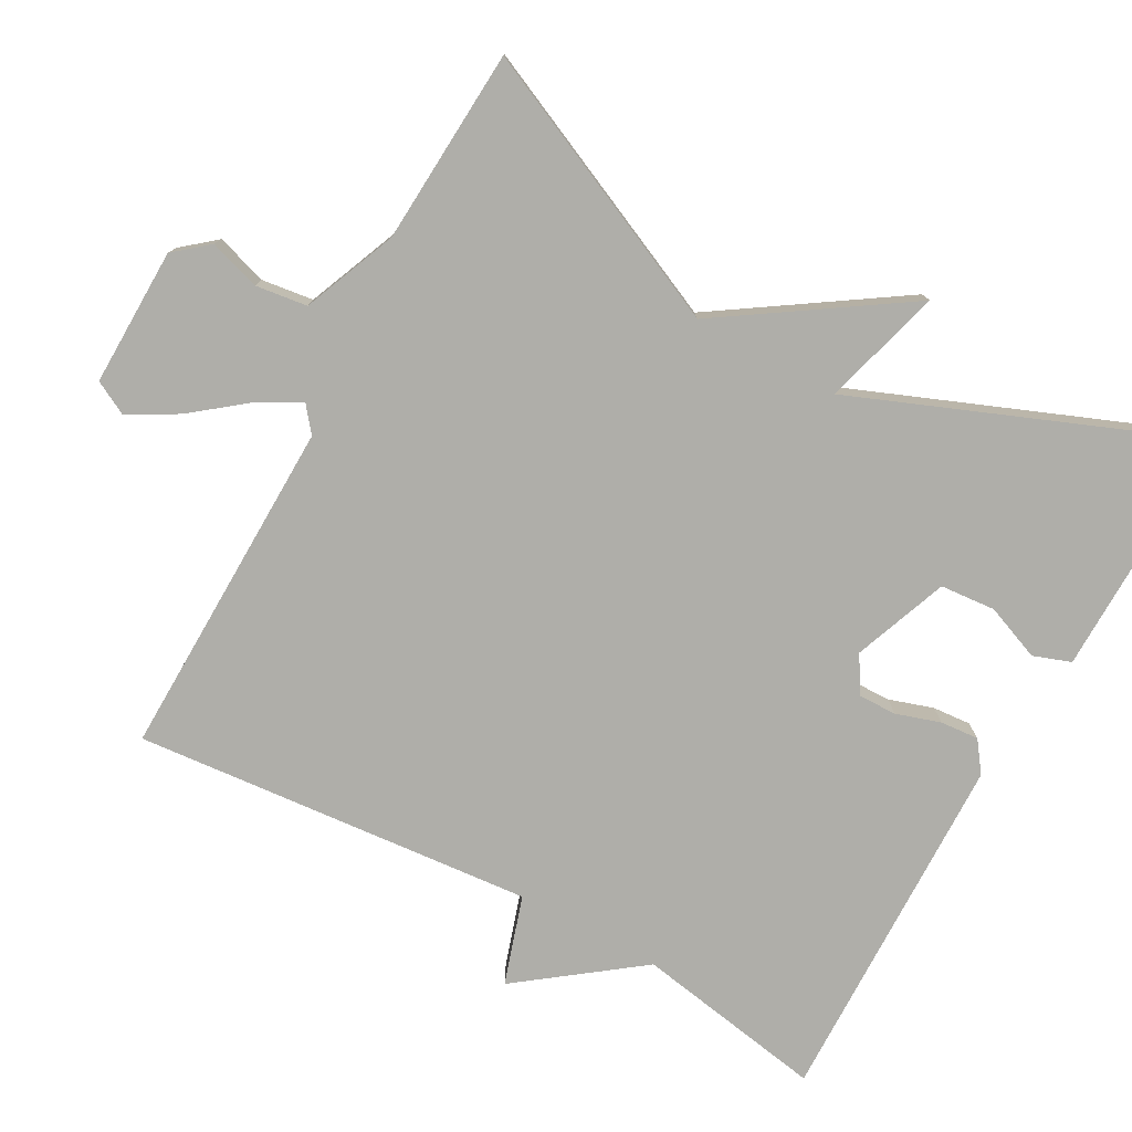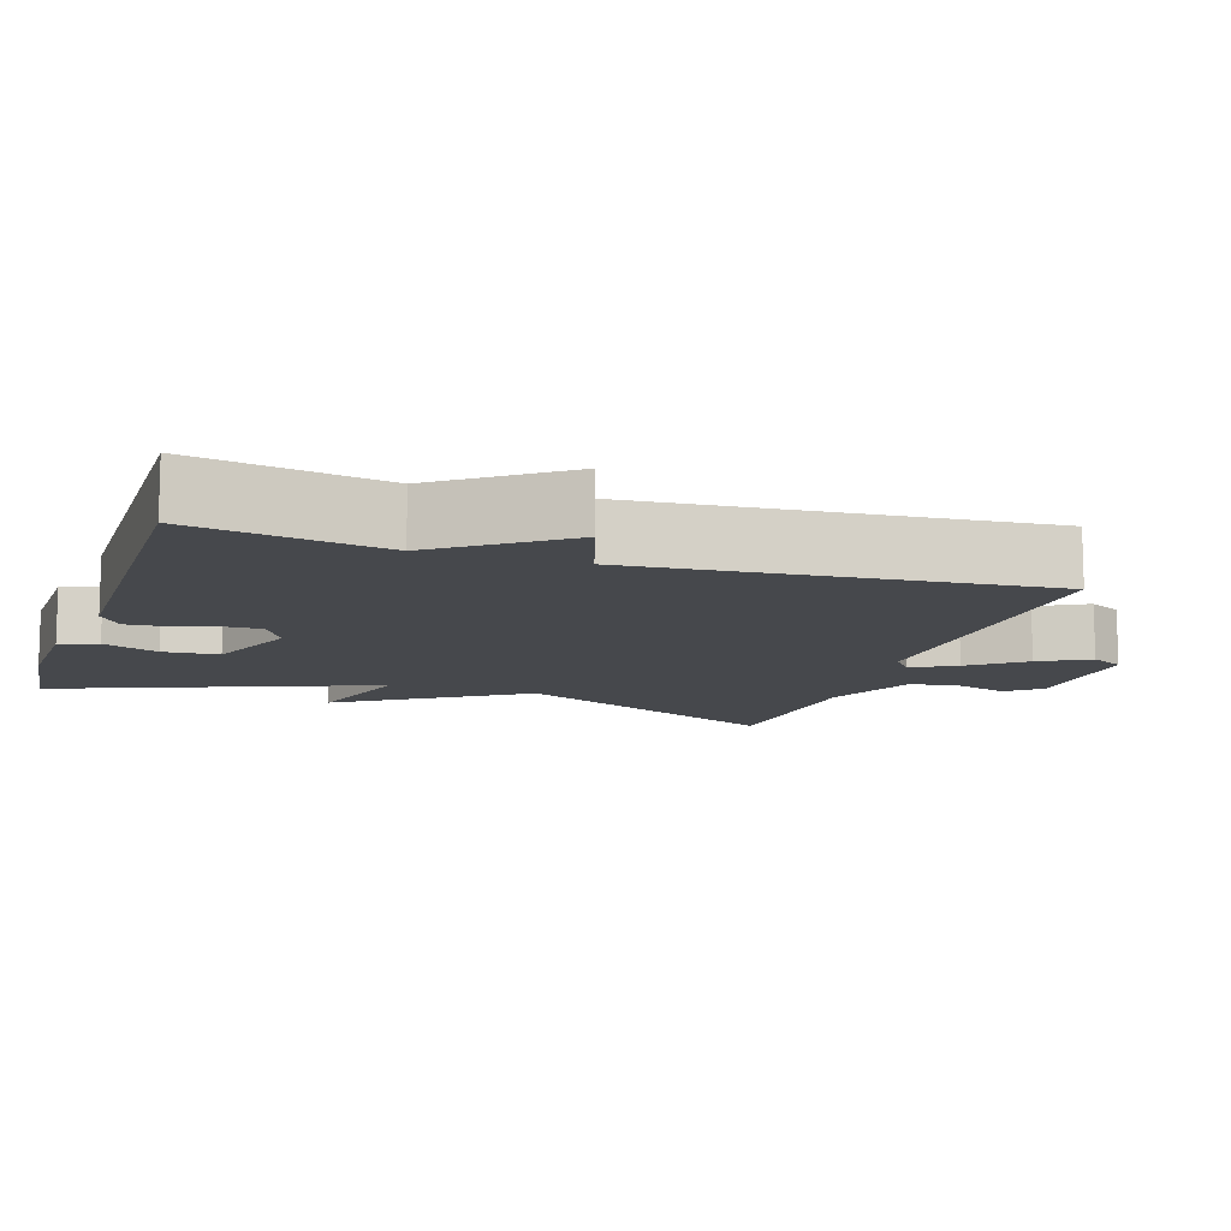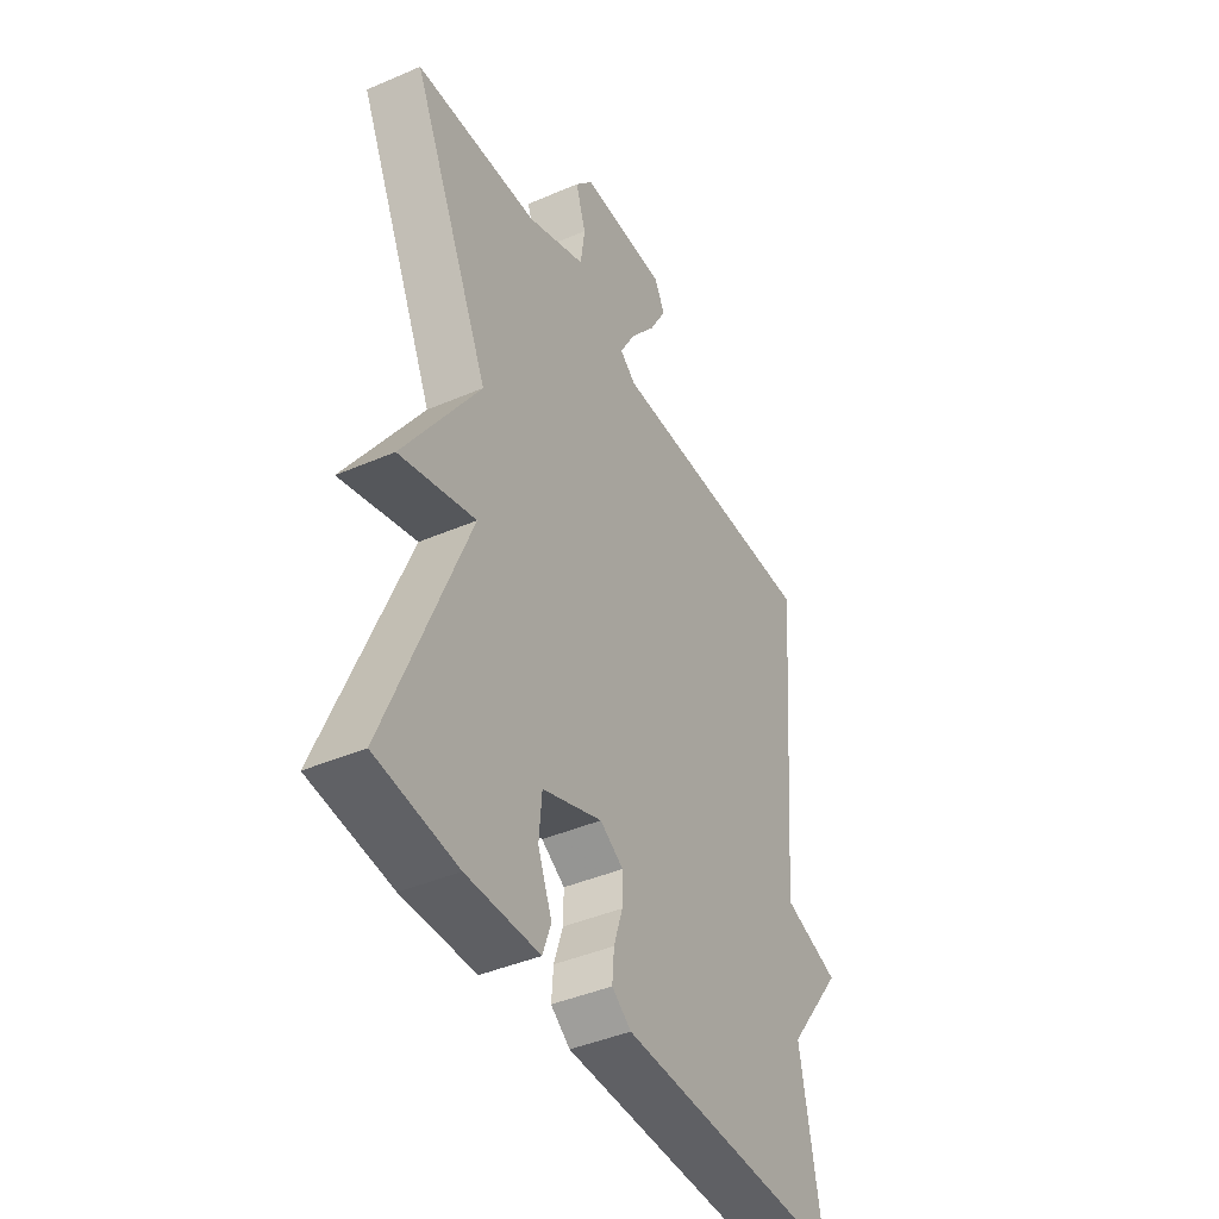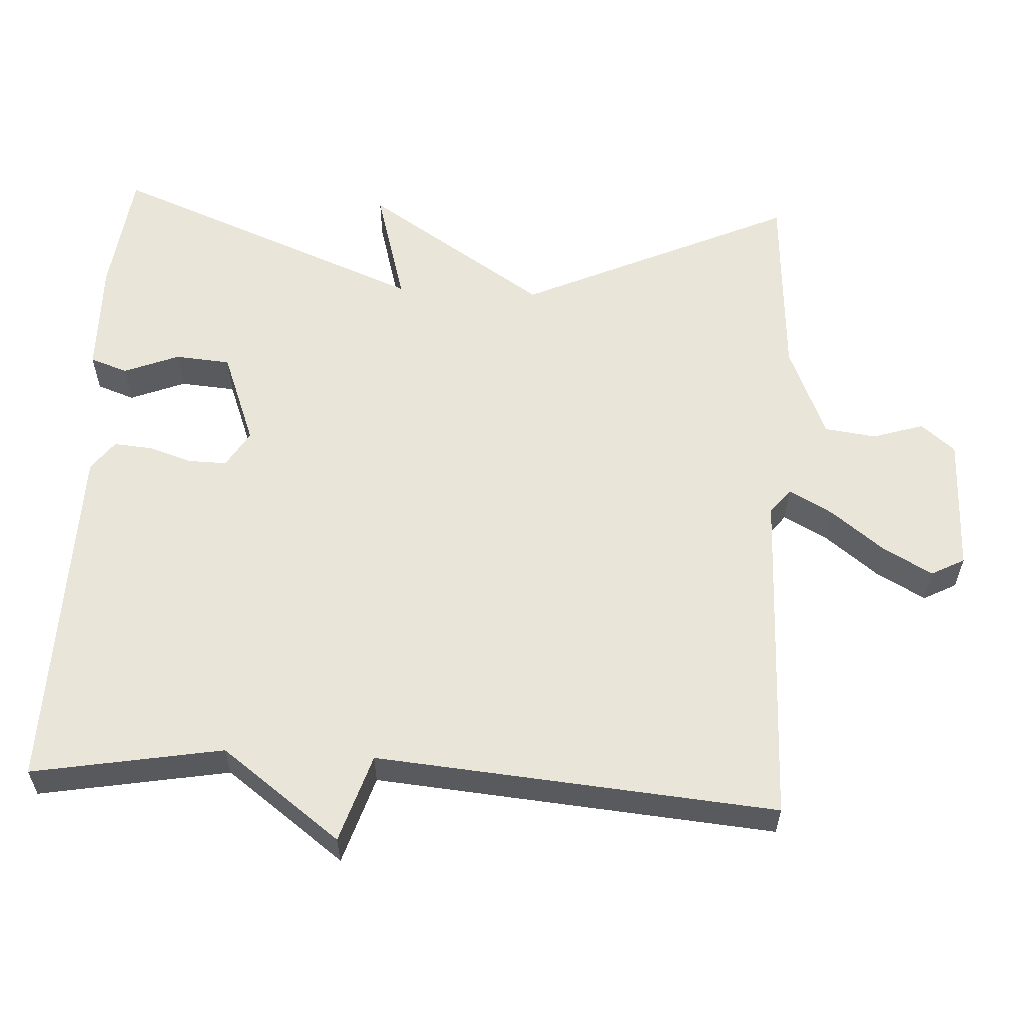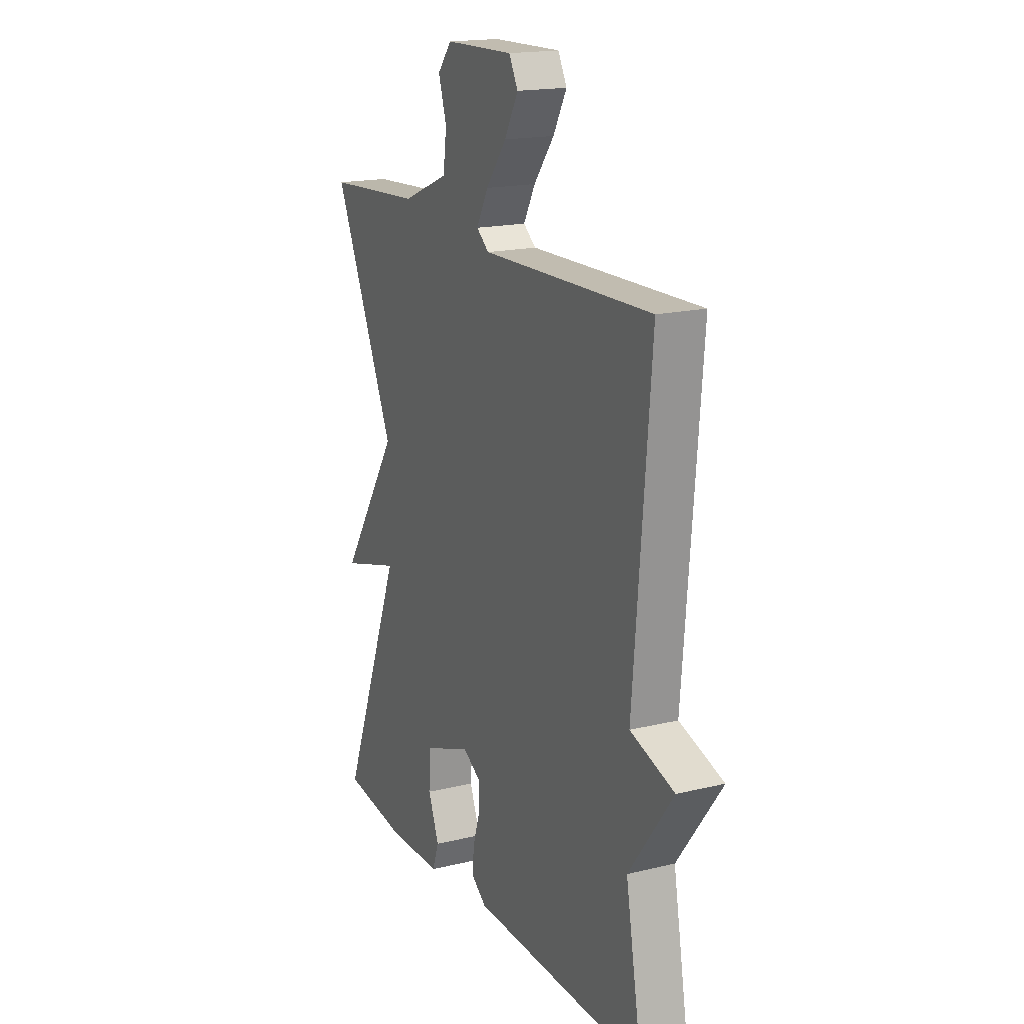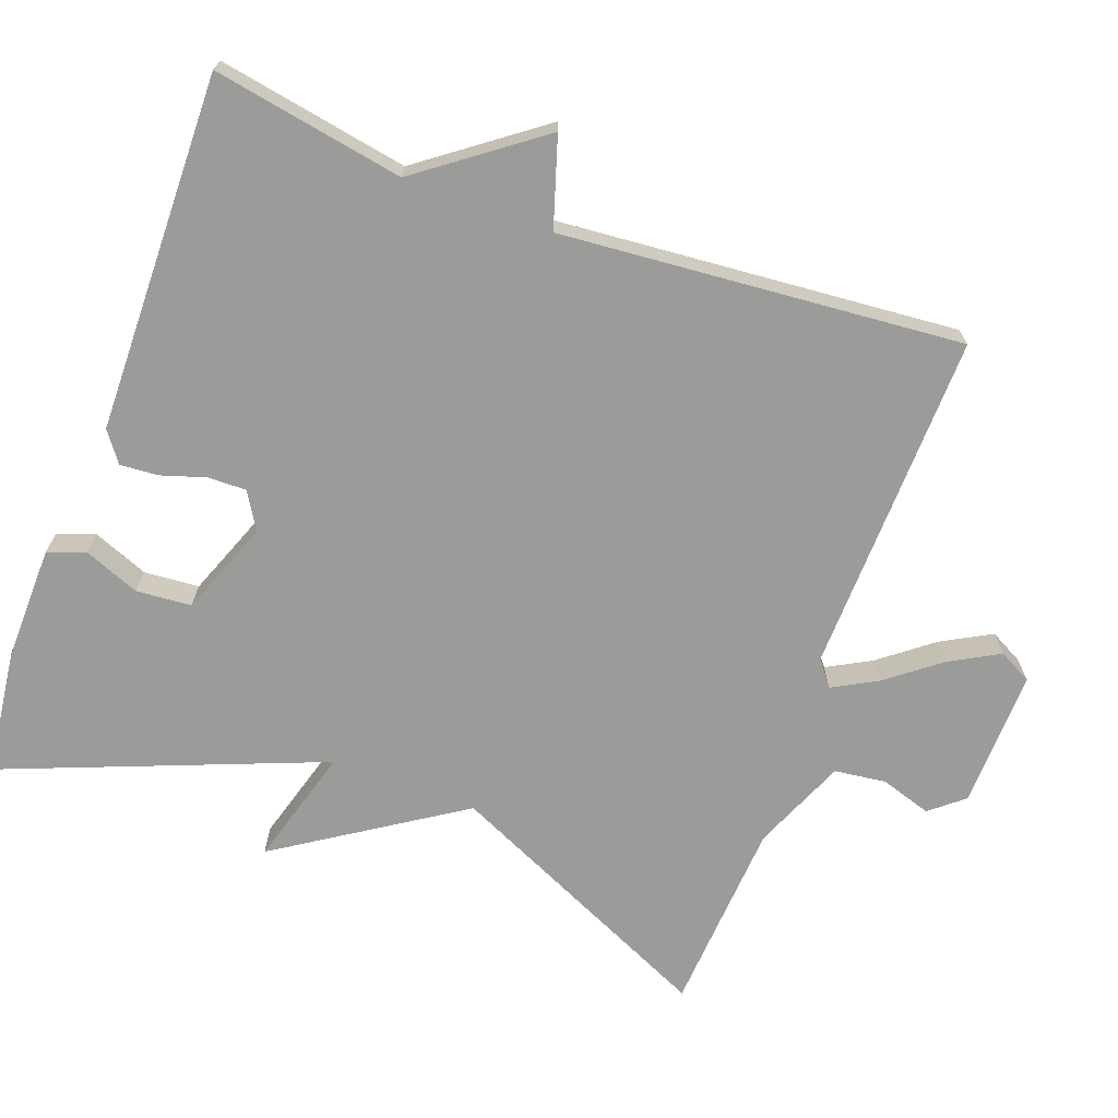
<metadata>
{"format":"obj","ext":"obj","renderer":"f3d","projection":"perspective","resolution":1024,"background":"white","views":[{"elev":-77.5,"azim":61.4,"up":"+Y"},{"elev":-11.3,"azim":-108.3,"up":"+Y"},{"elev":-42.5,"azim":117.2,"up":"+Z"},{"elev":58.3,"azim":-86.8,"up":"+Y"},{"elev":17.8,"azim":-115.4,"up":"+Z"},{"elev":-69.6,"azim":-110.2,"up":"+Y"}]}
</metadata>
<code>
v -0.5 0.07 0.5
v -0.036 0.07 0.489
v -0.002 0.07 0.516
v -0.034 0.07 0.575
v -0.09 0.07 0.647
v -0.127 0.07 0.714
v -0.103 0.07 0.759
v 0.084 0.07 0.755
v 0.122 0.07 0.709
v 0.1 0.07 0.64
v 0.109 0.07 0.57
v 0.236 0.07 0.517
v 0.5 0.07 0.5
v 0.33 0.07 0.13
v 0.491 0.07 -0.116
v 0.33 0.07 -0.07
v 0.5 0.07 -0.5
v 0.328 0.07 -0.521
v 0.173 0.07 -0.518
v 0.155 0.07 -0.467
v 0.185 0.07 -0.392
v 0.179 0.07 -0.317
v 0.051 0.07 -0.268
v 0.001 0.07 -0.298
v 0.002 0.07 -0.35
v 0.021 0.07 -0.41
v 0.025 0.07 -0.462
v -0.016 0.07 -0.492
v -0.5 0.07 -0.5
v -0.454 0.07 -0.242
v -0.574 0.07 -0.08
v -0.454 0.07 -0.042
v -0.5 0 0.5
v -0.036 0 0.489
v -0.002 0 0.516
v -0.034 0 0.575
v -0.09 0 0.647
v -0.127 0 0.714
v -0.103 0 0.759
v 0.084 0 0.755
v 0.122 0 0.709
v 0.1 0 0.64
v 0.109 0 0.57
v 0.236 0 0.517
v 0.5 0 0.5
v 0.33 0 0.13
v 0.491 0 -0.116
v 0.33 0 -0.07
v 0.5 0 -0.5
v 0.328 0 -0.521
v 0.173 0 -0.518
v 0.155 0 -0.467
v 0.185 0 -0.392
v 0.179 0 -0.317
v 0.051 0 -0.268
v 0.001 0 -0.298
v 0.002 0 -0.35
v 0.021 0 -0.41
v 0.025 0 -0.462
v -0.016 0 -0.492
v -0.5 0 -0.5
v -0.454 0 -0.242
v -0.574 0 -0.08
v -0.454 0 -0.042
f 30 31 32
f 28 29 30
f 27 28 30
f 26 27 30
f 25 26 30
f 24 25 30 32
f 32 1 2
f 24 32 2
f 23 24 2
f 19 20 21
f 18 19 21
f 17 18 21
f 16 17 21
f 16 21 22
f 14 15 16
f 23 2 3
f 22 23 3
f 16 22 3
f 14 16 3
f 8 9 10
f 7 8 10
f 6 7 10
f 5 6 10
f 4 5 10
f 4 10 11
f 3 4 11 12
f 3 12 13 14
f 64 63 62
f 62 61 60
f 62 60 59
f 62 59 58
f 62 58 57
f 64 62 57 56
f 34 33 64
f 34 64 56
f 34 56 55
f 53 52 51
f 53 51 50
f 53 50 49
f 53 49 48
f 54 53 48
f 48 47 46
f 35 34 55
f 35 55 54
f 35 54 48
f 35 48 46
f 42 41 40
f 42 40 39
f 42 39 38
f 42 38 37
f 42 37 36
f 43 42 36
f 44 43 36 35
f 46 45 44 35
f 1 33 34 2
f 2 34 35 3
f 3 35 36 4
f 4 36 37 5
f 5 37 38 6
f 6 38 39 7
f 7 39 40 8
f 8 40 41 9
f 9 41 42 10
f 10 42 43 11
f 11 43 44 12
f 12 44 45 13
f 13 45 46 14
f 14 46 47 15
f 15 47 48 16
f 16 48 49 17
f 17 49 50 18
f 18 50 51 19
f 19 51 52 20
f 20 52 53 21
f 21 53 54 22
f 22 54 55 23
f 23 55 56 24
f 24 56 57 25
f 25 57 58 26
f 26 58 59 27
f 27 59 60 28
f 28 60 61 29
f 29 61 62 30
f 30 62 63 31
f 31 63 64 32
f 32 64 33 1

</code>
